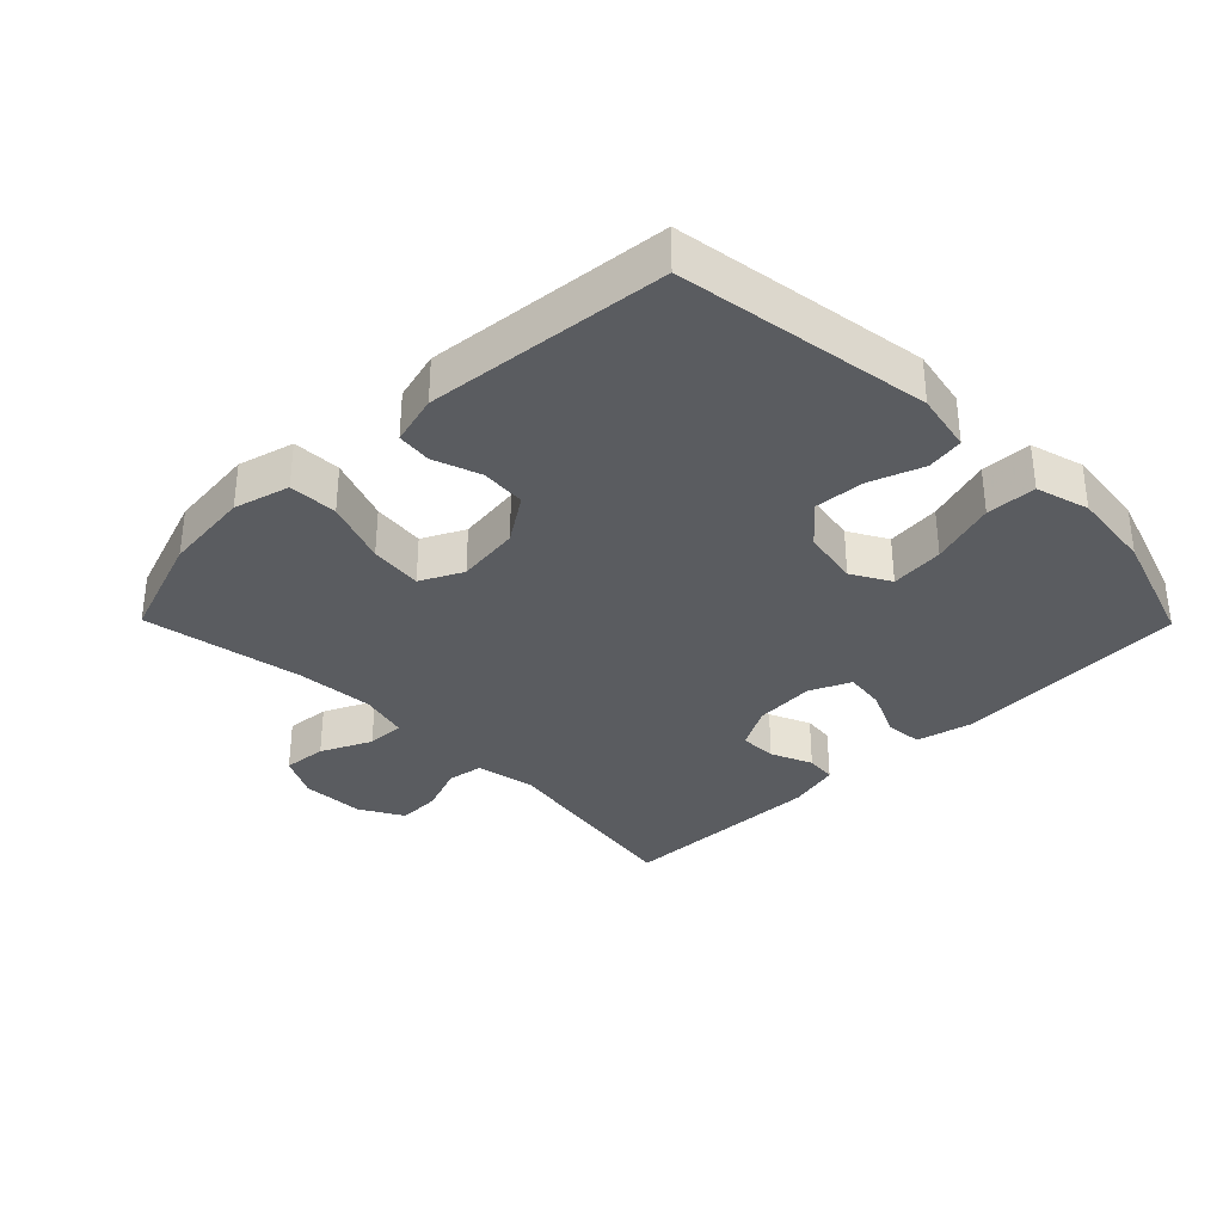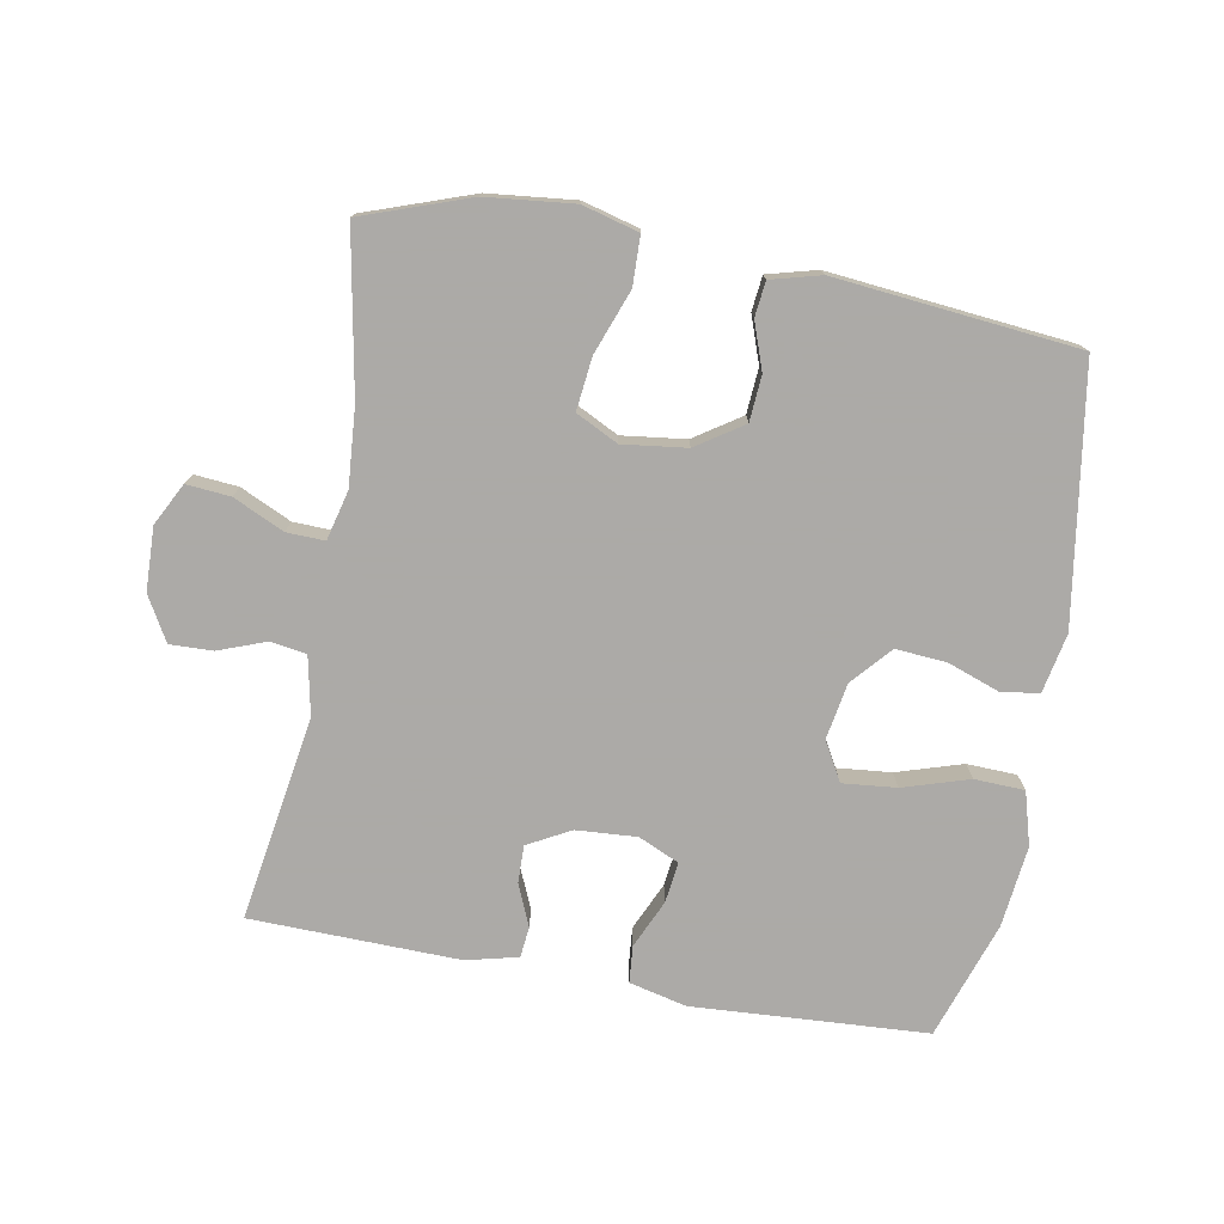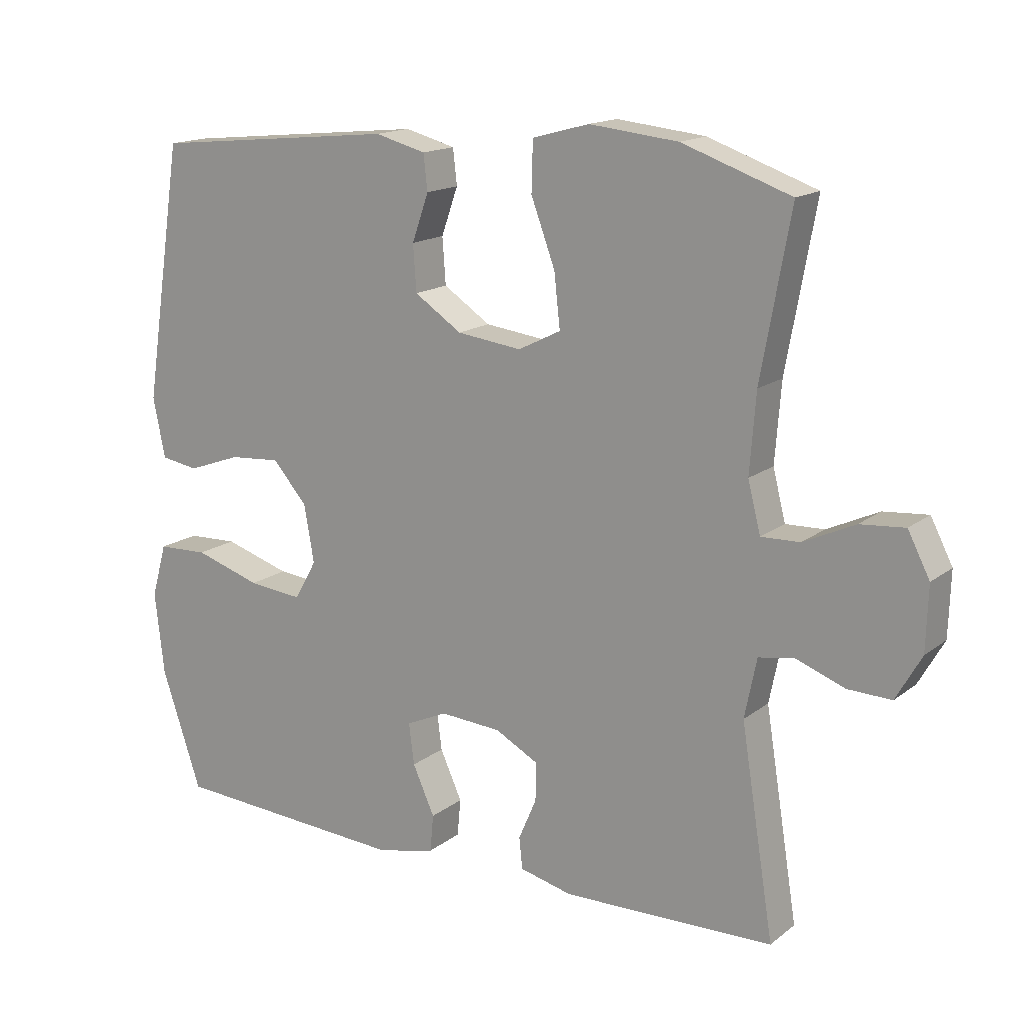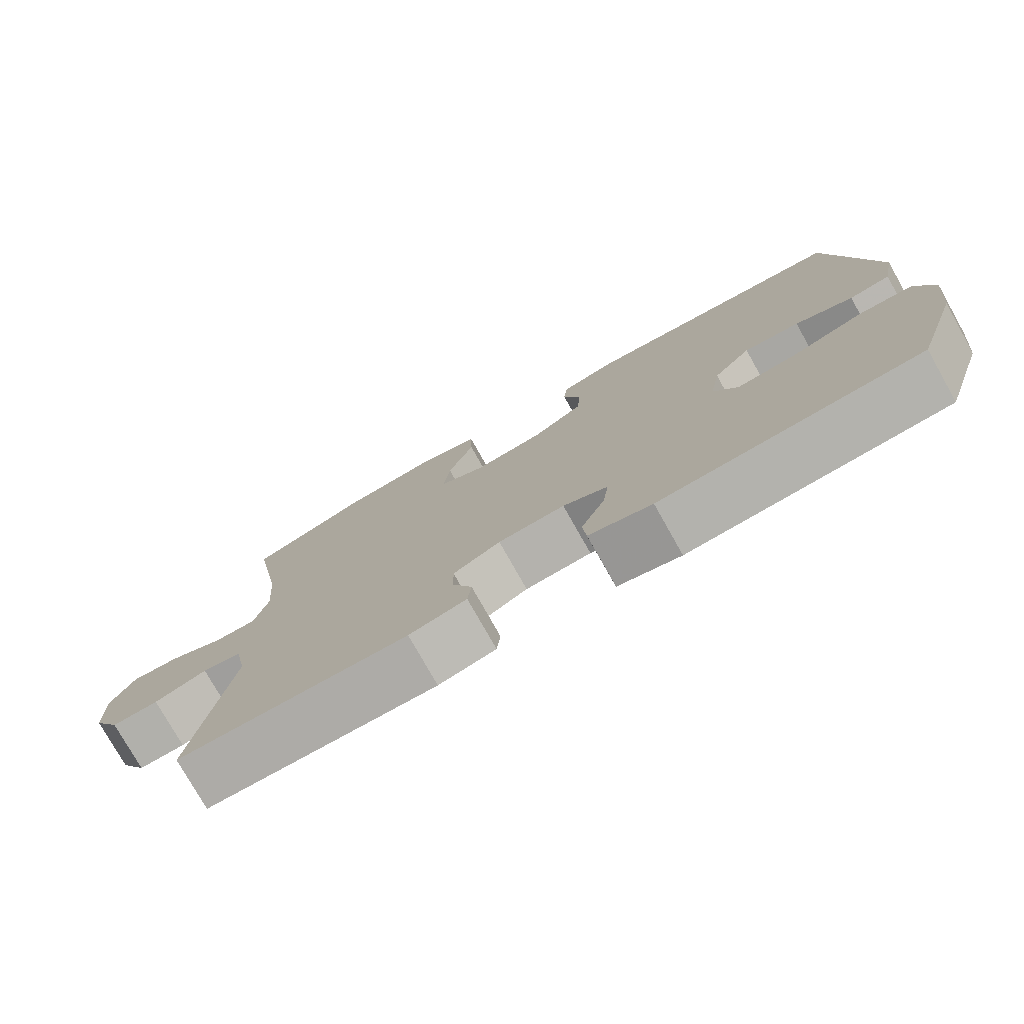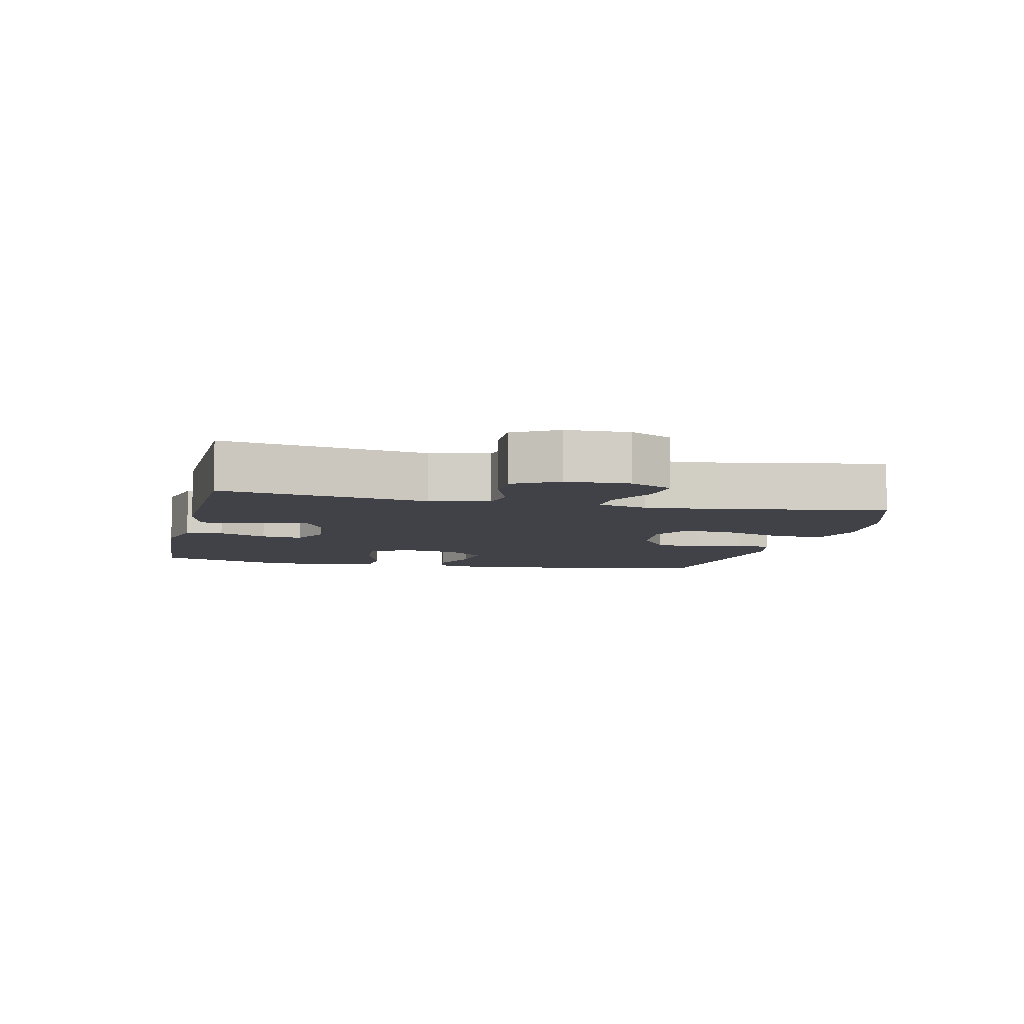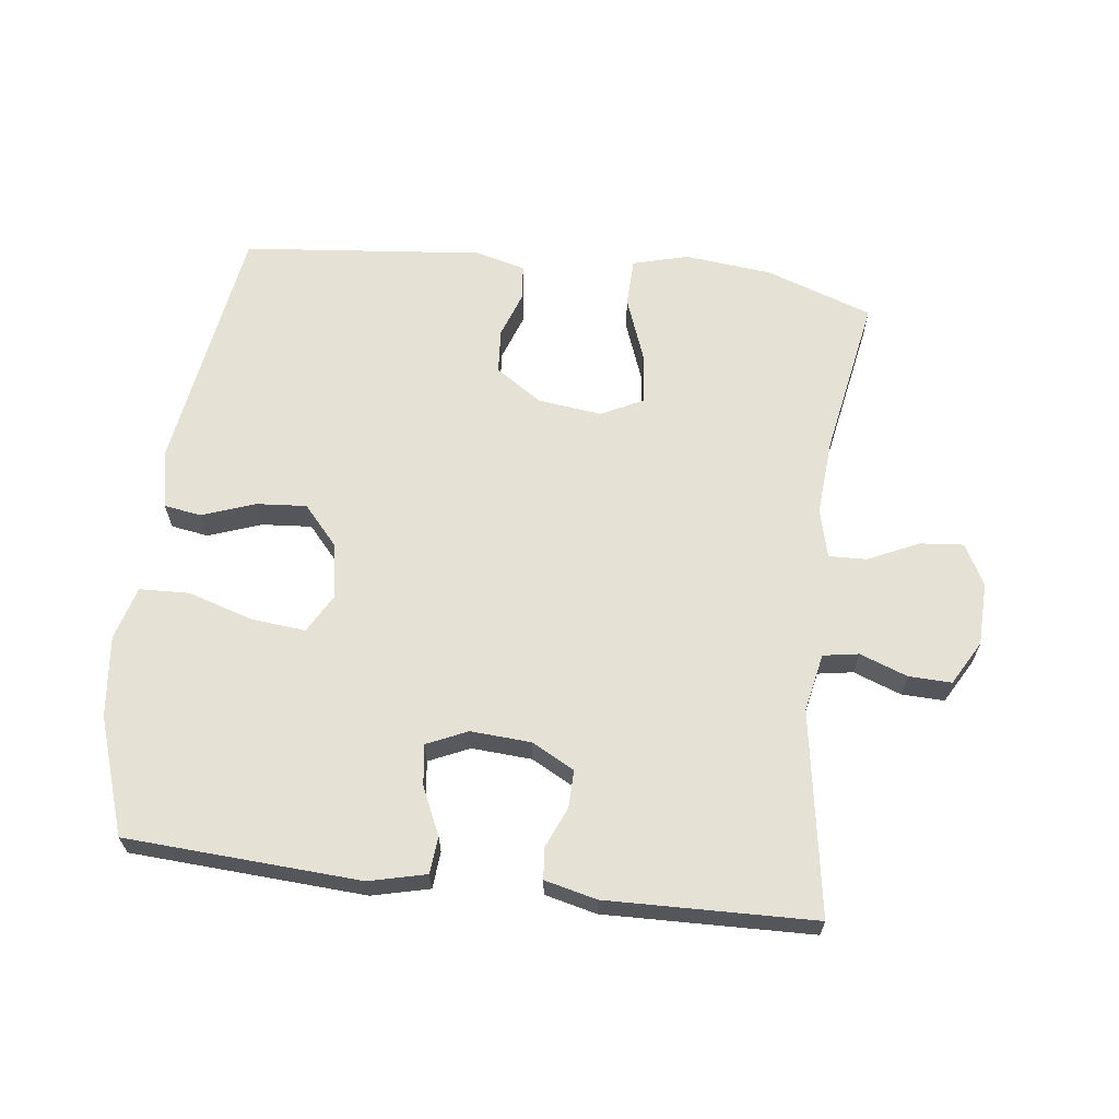
<metadata>
{"format":"obj","ext":"obj","renderer":"f3d","projection":"perspective","resolution":1024,"background":"white","views":[{"elev":-33.9,"azim":44.6,"up":"+Y"},{"elev":-76.0,"azim":-10.2,"up":"+Y"},{"elev":15.8,"azim":-146.7,"up":"+Z"},{"elev":-77.4,"azim":29.4,"up":"+Z"},{"elev":-6.8,"azim":-103.1,"up":"+Y"},{"elev":64.3,"azim":-173.0,"up":"+Y"}]}
</metadata>
<code>
v -0.5 0.07 -0.5
v -0.45 0.07 -0.189
v -0.468 0.07 -0.1
v -0.522 0.07 -0.091
v -0.595 0.07 -0.118
v -0.66 0.07 -0.12
v -0.698 0.07 -0.053
v -0.701 0.07 0.043
v -0.668 0.07 0.107
v -0.601 0.07 0.101
v -0.524 0.07 0.065
v -0.466 0.07 0.063
v -0.447 0.07 0.138
v -0.456 0.07 0.256
v -0.5 0.07 0.5
v -0.337 0.07 0.557
v -0.204 0.07 0.571
v -0.119 0.07 0.548
v -0.117 0.07 0.474
v -0.153 0.07 0.377
v -0.162 0.07 0.297
v -0.098 0.07 0.265
v -0.001 0.07 0.277
v 0.07 0.07 0.324
v 0.075 0.07 0.393
v 0.05 0.07 0.464
v 0.056 0.07 0.517
v 0.132 0.07 0.537
v 0.5 0.07 0.5
v 0.559 0.07 0.115
v 0.541 0.07 0.025
v 0.484 0.07 0.016
v 0.404 0.07 0.045
v 0.327 0.07 0.051
v 0.275 0.07 -0.008
v 0.26 0.07 -0.094
v 0.293 0.07 -0.153
v 0.375 0.07 -0.145
v 0.475 0.07 -0.114
v 0.551 0.07 -0.117
v 0.574 0.07 -0.198
v 0.56 0.07 -0.322
v 0.5 0.07 -0.5
v 0.143 0.07 -0.521
v 0.056 0.07 -0.5
v 0.051 0.07 -0.444
v 0.084 0.07 -0.371
v 0.092 0.07 -0.309
v 0.03 0.07 -0.281
v -0.062 0.07 -0.287
v -0.127 0.07 -0.322
v -0.126 0.07 -0.379
v -0.099 0.07 -0.442
v -0.104 0.07 -0.489
v -0.183 0.07 -0.508
v -0.5 0 -0.5
v -0.45 0 -0.189
v -0.468 0 -0.1
v -0.522 0 -0.091
v -0.595 0 -0.118
v -0.66 0 -0.12
v -0.698 0 -0.053
v -0.701 0 0.043
v -0.668 0 0.107
v -0.601 0 0.101
v -0.524 0 0.065
v -0.466 0 0.063
v -0.447 0 0.138
v -0.456 0 0.256
v -0.5 0 0.5
v -0.337 0 0.557
v -0.204 0 0.571
v -0.119 0 0.548
v -0.117 0 0.474
v -0.153 0 0.377
v -0.162 0 0.297
v -0.098 0 0.265
v -0.001 0 0.277
v 0.07 0 0.324
v 0.075 0 0.393
v 0.05 0 0.464
v 0.056 0 0.517
v 0.132 0 0.537
v 0.5 0 0.5
v 0.559 0 0.115
v 0.541 0 0.025
v 0.484 0 0.016
v 0.404 0 0.045
v 0.327 0 0.051
v 0.275 0 -0.008
v 0.26 0 -0.094
v 0.293 0 -0.153
v 0.375 0 -0.145
v 0.475 0 -0.114
v 0.551 0 -0.117
v 0.574 0 -0.198
v 0.56 0 -0.322
v 0.5 0 -0.5
v 0.143 0 -0.521
v 0.056 0 -0.5
v 0.051 0 -0.444
v 0.084 0 -0.371
v 0.092 0 -0.309
v 0.03 0 -0.281
v -0.062 0 -0.287
v -0.127 0 -0.322
v -0.126 0 -0.379
v -0.099 0 -0.442
v -0.104 0 -0.489
v -0.183 0 -0.508
f 55 1 2
f 54 55 2
f 53 54 2
f 52 53 2
f 51 52 2 3
f 50 51 3
f 49 50 3
f 45 46 47
f 44 45 47
f 43 44 47
f 42 43 47
f 41 42 47
f 40 41 47
f 39 40 47
f 38 39 47
f 37 38 47 48
f 36 37 48 49
f 31 32 33
f 30 31 33
f 29 30 33
f 28 29 33
f 27 28 33
f 26 27 33
f 25 26 33
f 24 25 33 34
f 23 24 34 35
f 18 19 20
f 17 18 20
f 16 17 20
f 15 16 20
f 14 15 20
f 13 14 20 21
f 12 13 21 22
f 9 10 11
f 8 9 11
f 7 8 11
f 6 7 11
f 5 6 11
f 4 5 11
f 3 4 11 12
f 35 36 49
f 23 35 49
f 22 23 49
f 12 22 49
f 3 12 49
f 57 56 110
f 57 110 109
f 57 109 108
f 57 108 107
f 58 57 107 106
f 58 106 105
f 58 105 104
f 102 101 100
f 102 100 99
f 102 99 98
f 102 98 97
f 102 97 96
f 102 96 95
f 102 95 94
f 102 94 93
f 103 102 93 92
f 104 103 92 91
f 88 87 86
f 88 86 85
f 88 85 84
f 88 84 83
f 88 83 82
f 88 82 81
f 88 81 80
f 89 88 80 79
f 90 89 79 78
f 75 74 73
f 75 73 72
f 75 72 71
f 75 71 70
f 75 70 69
f 76 75 69 68
f 77 76 68 67
f 66 65 64
f 66 64 63
f 66 63 62
f 66 62 61
f 66 61 60
f 66 60 59
f 67 66 59 58
f 104 91 90
f 104 90 78
f 104 78 77
f 104 77 67
f 104 67 58
f 1 56 57 2
f 2 57 58 3
f 3 58 59 4
f 4 59 60 5
f 5 60 61 6
f 6 61 62 7
f 7 62 63 8
f 8 63 64 9
f 9 64 65 10
f 10 65 66 11
f 11 66 67 12
f 12 67 68 13
f 13 68 69 14
f 14 69 70 15
f 15 70 71 16
f 16 71 72 17
f 17 72 73 18
f 18 73 74 19
f 19 74 75 20
f 20 75 76 21
f 21 76 77 22
f 22 77 78 23
f 23 78 79 24
f 24 79 80 25
f 25 80 81 26
f 26 81 82 27
f 27 82 83 28
f 28 83 84 29
f 29 84 85 30
f 30 85 86 31
f 31 86 87 32
f 32 87 88 33
f 33 88 89 34
f 34 89 90 35
f 35 90 91 36
f 36 91 92 37
f 37 92 93 38
f 38 93 94 39
f 39 94 95 40
f 40 95 96 41
f 41 96 97 42
f 42 97 98 43
f 43 98 99 44
f 44 99 100 45
f 45 100 101 46
f 46 101 102 47
f 47 102 103 48
f 48 103 104 49
f 49 104 105 50
f 50 105 106 51
f 51 106 107 52
f 52 107 108 53
f 53 108 109 54
f 54 109 110 55
f 55 110 56 1

</code>
